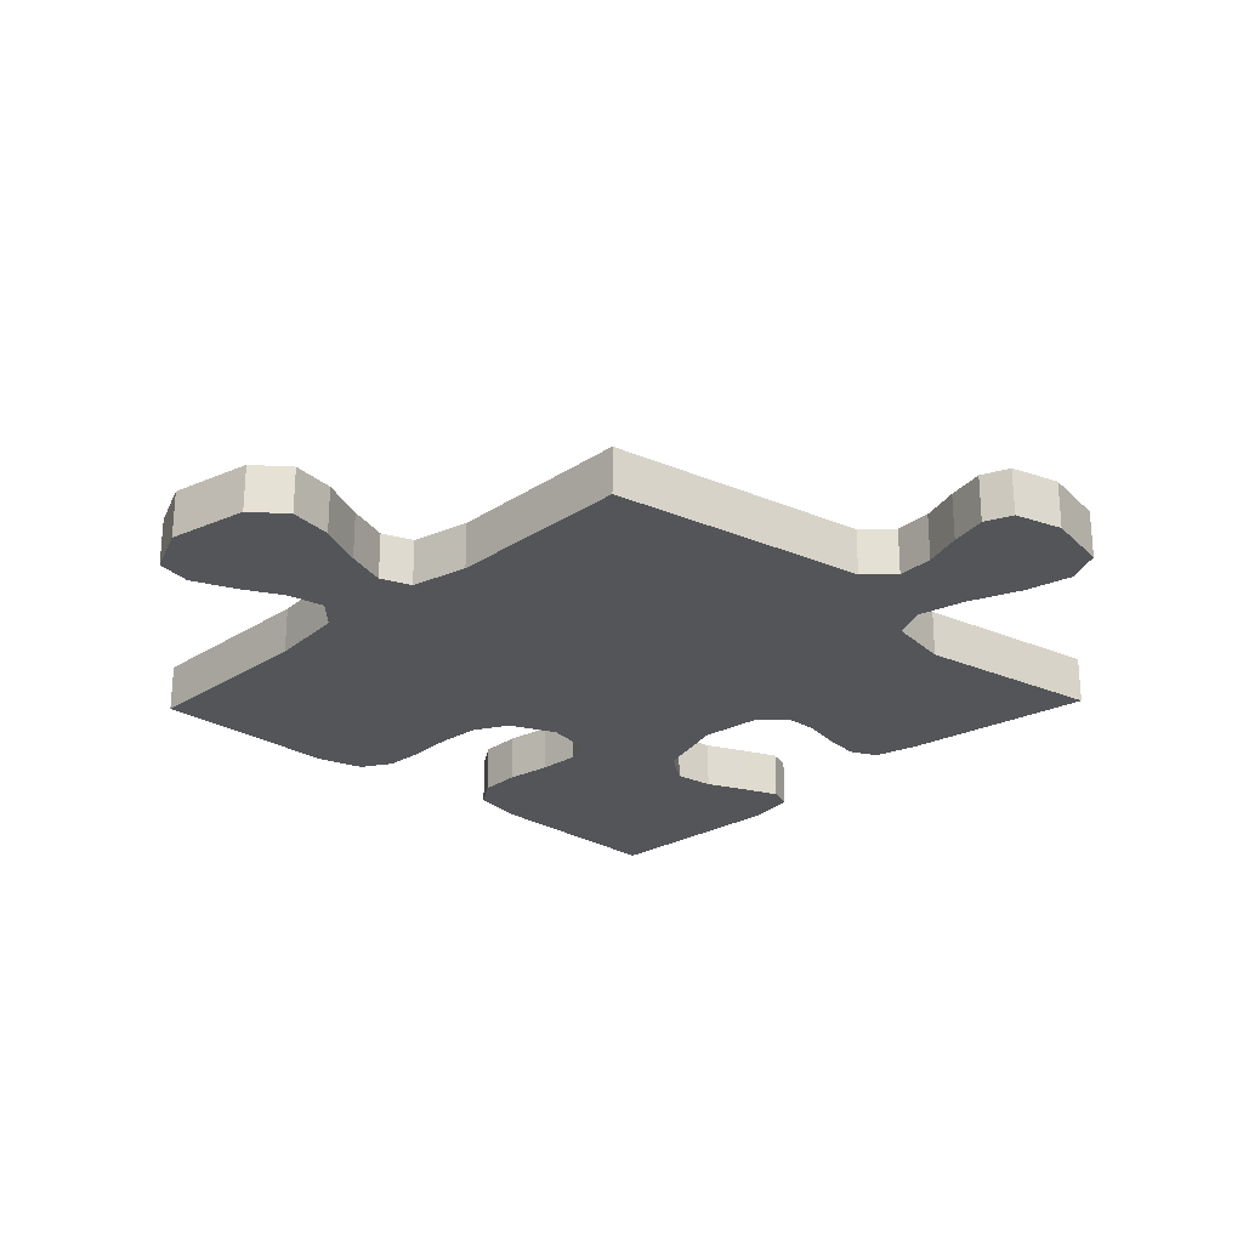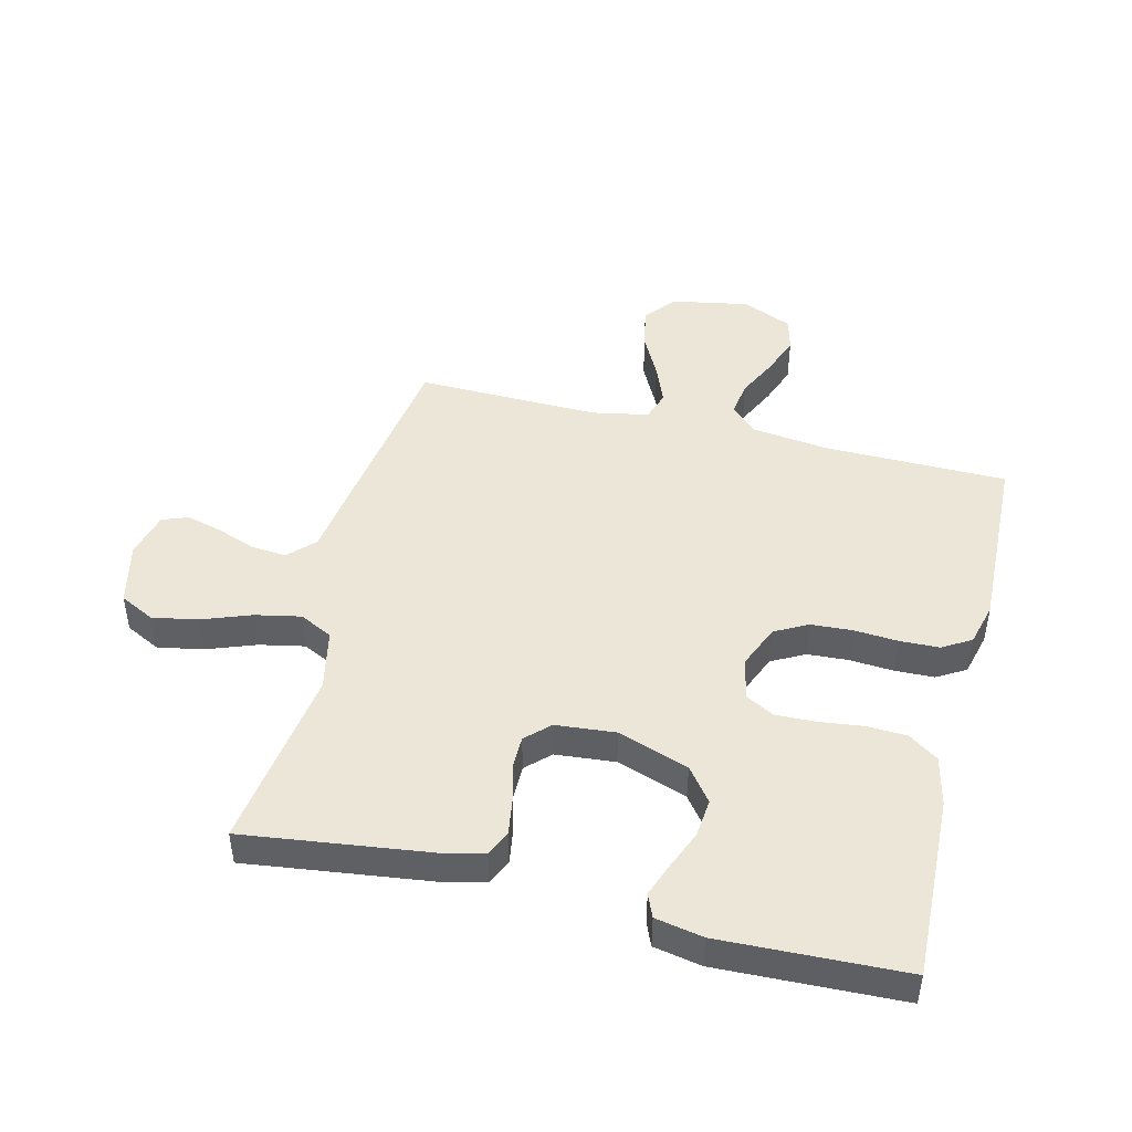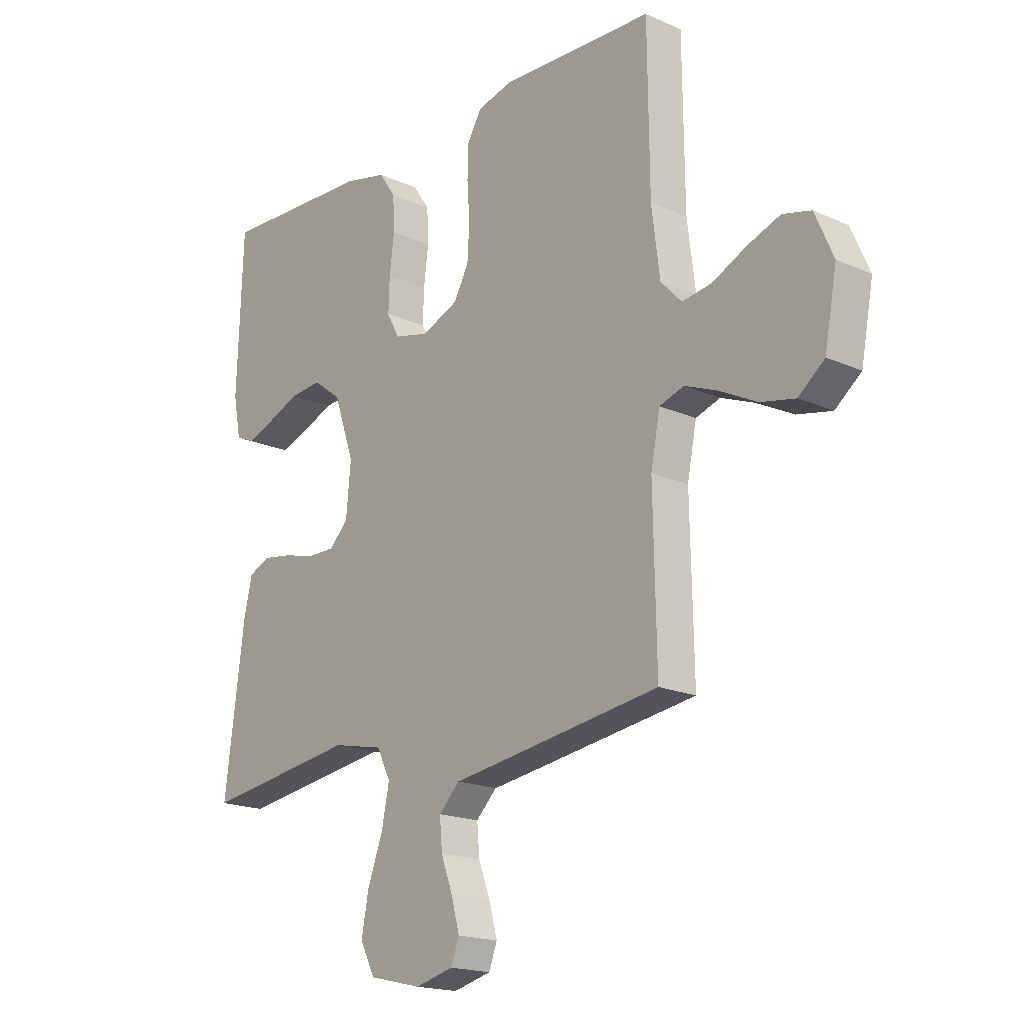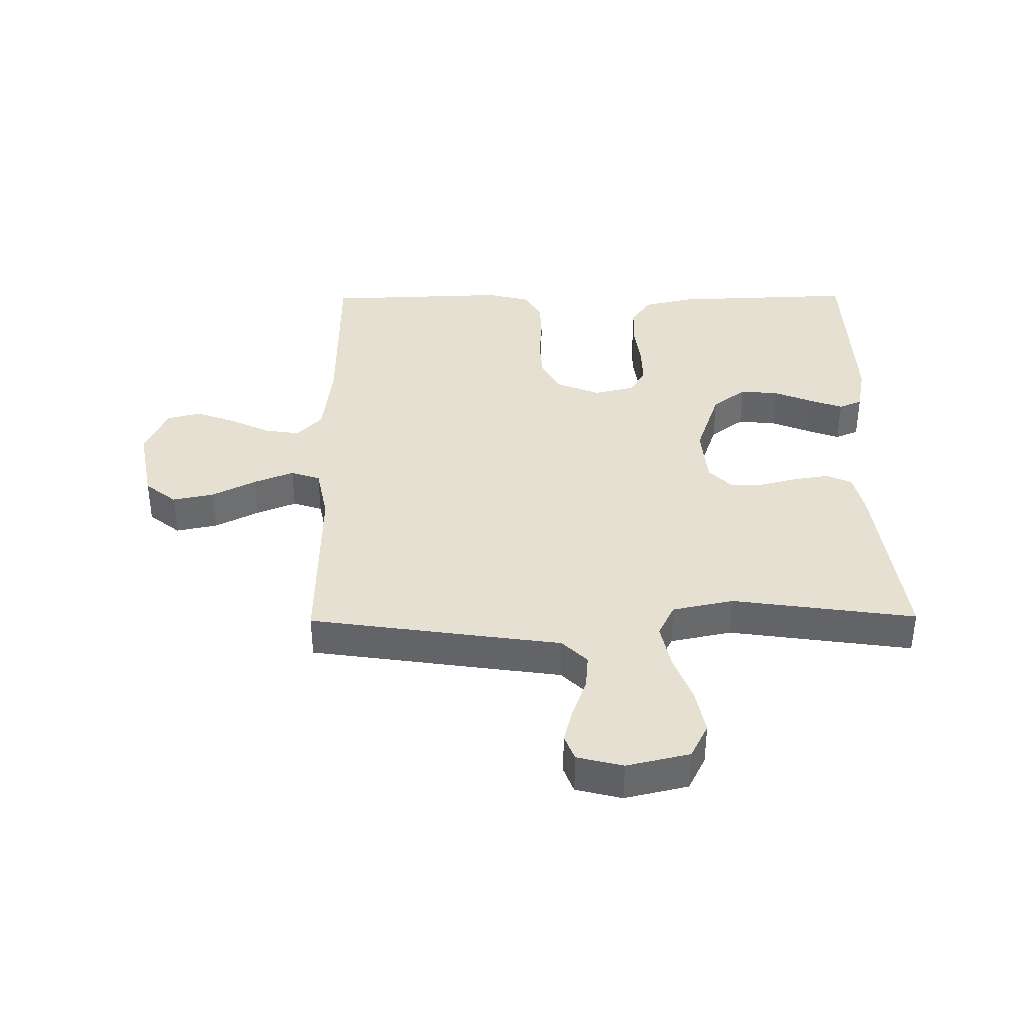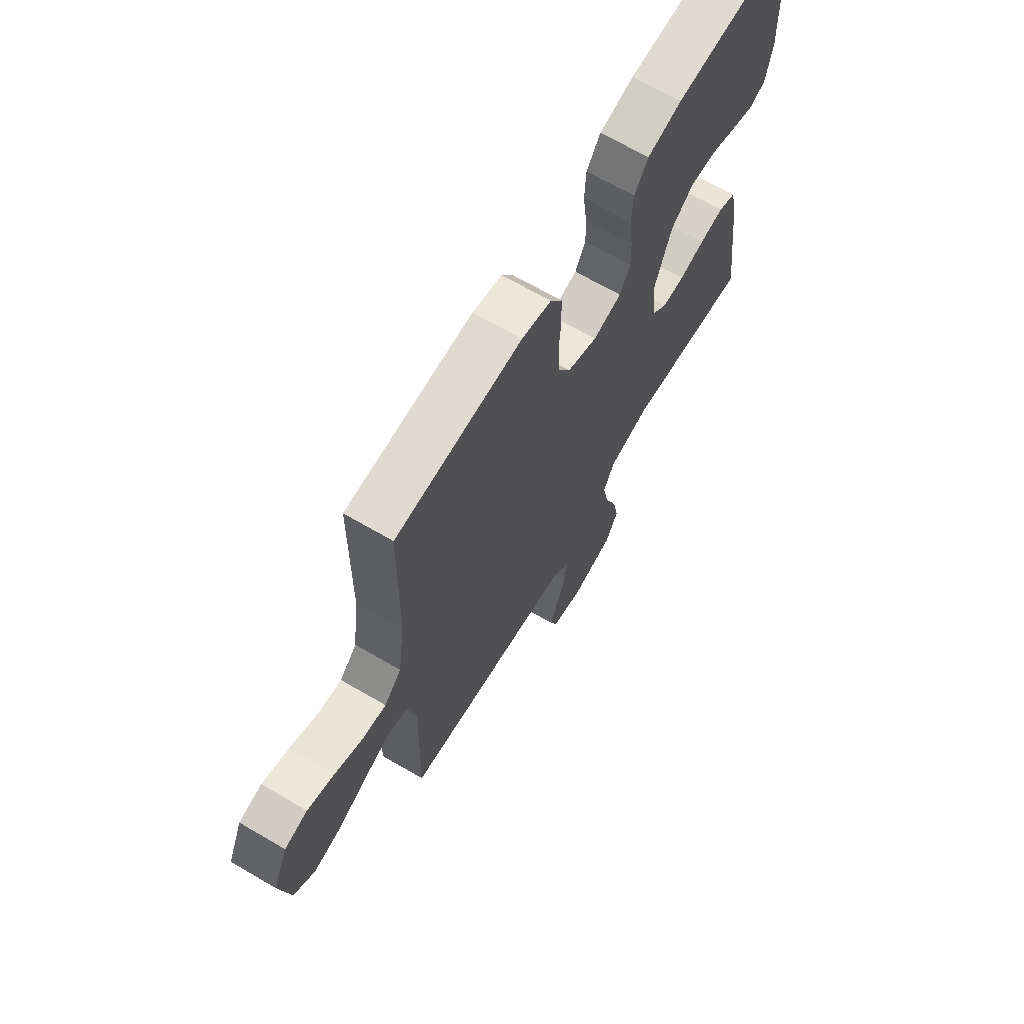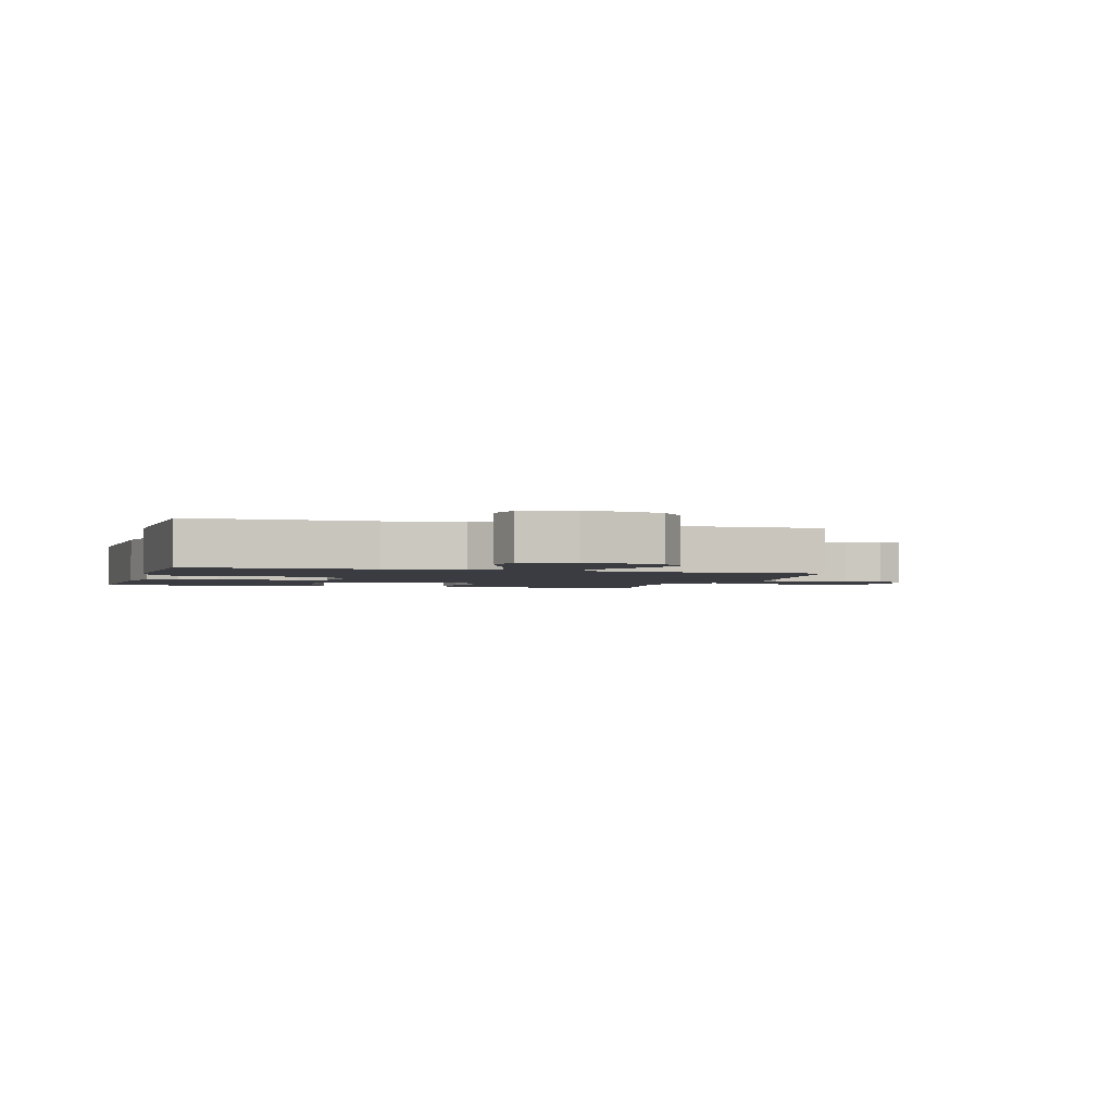
<metadata>
{"format":"obj","ext":"obj","renderer":"f3d","projection":"perspective","resolution":1024,"background":"white","views":[{"elev":-24.6,"azim":136.3,"up":"+Y"},{"elev":46.3,"azim":-76.1,"up":"+Y"},{"elev":-18.2,"azim":49.1,"up":"+Z"},{"elev":37.8,"azim":179.4,"up":"+Y"},{"elev":67.9,"azim":120.3,"up":"+Z"},{"elev":-2.2,"azim":73.6,"up":"+Y"}]}
</metadata>
<code>
v -0.5 0.07 -0.5
v -0.461 0.07 -0.2
v -0.445 0.07 -0.13
v -0.403 0.07 -0.111
v -0.345 0.07 -0.12
v -0.284 0.07 -0.136
v -0.229 0.07 -0.136
v -0.192 0.07 -0.098
v -0.183 0.07 0
v -0.223 0.07 0.116
v -0.278 0.07 0.158
v -0.341 0.07 0.152
v -0.404 0.07 0.126
v -0.458 0.07 0.106
v -0.496 0.07 0.122
v -0.511 0.07 0.2
v -0.5 0.07 0.5
v -0.2 0.07 0.489
v -0.118 0.07 0.47
v -0.085 0.07 0.422
v -0.082 0.07 0.356
v -0.091 0.07 0.284
v -0.093 0.07 0.219
v -0.068 0.07 0.173
v 0 0.07 0.157
v 0.072 0.07 0.187
v 0.101 0.07 0.241
v 0.105 0.07 0.309
v 0.1 0.07 0.381
v 0.102 0.07 0.445
v 0.13 0.07 0.492
v 0.2 0.07 0.51
v 0.5 0.07 0.5
v 0.503 0.07 0.2
v 0.519 0.07 0.074
v 0.56 0.07 0.031
v 0.618 0.07 0.04
v 0.684 0.07 0.072
v 0.749 0.07 0.096
v 0.804 0.07 0.082
v 0.84 0.07 0
v 0.816 0.07 -0.128
v 0.765 0.07 -0.169
v 0.697 0.07 -0.155
v 0.625 0.07 -0.118
v 0.56 0.07 -0.092
v 0.512 0.07 -0.108
v 0.494 0.07 -0.2
v 0.5 0.07 -0.5
v 0.2 0.07 -0.544
v 0.088 0.07 -0.56
v 0.047 0.07 -0.601
v 0.052 0.07 -0.659
v 0.075 0.07 -0.721
v 0.091 0.07 -0.78
v 0.075 0.07 -0.823
v 0 0.07 -0.842
v -0.103 0.07 -0.818
v -0.132 0.07 -0.761
v -0.118 0.07 -0.687
v -0.088 0.07 -0.606
v -0.073 0.07 -0.532
v -0.1 0.07 -0.478
v -0.2 0.07 -0.457
v -0.5 0 -0.5
v -0.461 0 -0.2
v -0.445 0 -0.13
v -0.403 0 -0.111
v -0.345 0 -0.12
v -0.284 0 -0.136
v -0.229 0 -0.136
v -0.192 0 -0.098
v -0.183 0 0
v -0.223 0 0.116
v -0.278 0 0.158
v -0.341 0 0.152
v -0.404 0 0.126
v -0.458 0 0.106
v -0.496 0 0.122
v -0.511 0 0.2
v -0.5 0 0.5
v -0.2 0 0.489
v -0.118 0 0.47
v -0.085 0 0.422
v -0.082 0 0.356
v -0.091 0 0.284
v -0.093 0 0.219
v -0.068 0 0.173
v 0 0 0.157
v 0.072 0 0.187
v 0.101 0 0.241
v 0.105 0 0.309
v 0.1 0 0.381
v 0.102 0 0.445
v 0.13 0 0.492
v 0.2 0 0.51
v 0.5 0 0.5
v 0.503 0 0.2
v 0.519 0 0.074
v 0.56 0 0.031
v 0.618 0 0.04
v 0.684 0 0.072
v 0.749 0 0.096
v 0.804 0 0.082
v 0.84 0 0
v 0.816 0 -0.128
v 0.765 0 -0.169
v 0.697 0 -0.155
v 0.625 0 -0.118
v 0.56 0 -0.092
v 0.512 0 -0.108
v 0.494 0 -0.2
v 0.5 0 -0.5
v 0.2 0 -0.544
v 0.088 0 -0.56
v 0.047 0 -0.601
v 0.052 0 -0.659
v 0.075 0 -0.721
v 0.091 0 -0.78
v 0.075 0 -0.823
v 0 0 -0.842
v -0.103 0 -0.818
v -0.132 0 -0.761
v -0.118 0 -0.687
v -0.088 0 -0.606
v -0.073 0 -0.532
v -0.1 0 -0.478
v -0.2 0 -0.457
f 58 59 60 61
f 58 61 62
f 57 58 62
f 56 57 62
f 53 54 55 56
f 53 56 62 63
f 48 49 50 51
f 47 48 51
f 47 51 52
f 42 43 44 45
f 42 45 46
f 41 42 46
f 40 41 46
f 37 38 39 40
f 37 40 46 47
f 31 32 33 34
f 31 34 35
f 28 29 30 31
f 27 28 31 35
f 26 27 35 36
f 19 20 21 22
f 19 22 23
f 18 19 23
f 17 18 23
f 16 17 23 24
f 12 13 14 15
f 12 15 16
f 11 12 16
f 3 4 5 6
f 1 2 3 6
f 64 1 6 7
f 63 64 7 8
f 52 53 63 8
f 36 37 47 52
f 25 26 36 52
f 25 52 8 9
f 11 16 24 25
f 10 11 25
f 9 10 25
f 125 124 123 122
f 126 125 122
f 126 122 121
f 126 121 120
f 120 119 118 117
f 127 126 120 117
f 115 114 113 112
f 115 112 111
f 116 115 111
f 109 108 107 106
f 110 109 106
f 110 106 105
f 110 105 104
f 104 103 102 101
f 111 110 104 101
f 98 97 96 95
f 99 98 95
f 95 94 93 92
f 99 95 92 91
f 100 99 91 90
f 86 85 84 83
f 87 86 83
f 87 83 82
f 87 82 81
f 88 87 81 80
f 79 78 77 76
f 80 79 76
f 80 76 75
f 70 69 68 67
f 70 67 66 65
f 71 70 65 128
f 72 71 128 127
f 72 127 117 116
f 116 111 101 100
f 116 100 90 89
f 73 72 116 89
f 89 88 80 75
f 89 75 74
f 89 74 73
f 1 65 66 2
f 2 66 67 3
f 3 67 68 4
f 4 68 69 5
f 5 69 70 6
f 6 70 71 7
f 7 71 72 8
f 8 72 73 9
f 9 73 74 10
f 10 74 75 11
f 11 75 76 12
f 12 76 77 13
f 13 77 78 14
f 14 78 79 15
f 15 79 80 16
f 16 80 81 17
f 17 81 82 18
f 18 82 83 19
f 19 83 84 20
f 20 84 85 21
f 21 85 86 22
f 22 86 87 23
f 23 87 88 24
f 24 88 89 25
f 25 89 90 26
f 26 90 91 27
f 27 91 92 28
f 28 92 93 29
f 29 93 94 30
f 30 94 95 31
f 31 95 96 32
f 32 96 97 33
f 33 97 98 34
f 34 98 99 35
f 35 99 100 36
f 36 100 101 37
f 37 101 102 38
f 38 102 103 39
f 39 103 104 40
f 40 104 105 41
f 41 105 106 42
f 42 106 107 43
f 43 107 108 44
f 44 108 109 45
f 45 109 110 46
f 46 110 111 47
f 47 111 112 48
f 48 112 113 49
f 49 113 114 50
f 50 114 115 51
f 51 115 116 52
f 52 116 117 53
f 53 117 118 54
f 54 118 119 55
f 55 119 120 56
f 56 120 121 57
f 57 121 122 58
f 58 122 123 59
f 59 123 124 60
f 60 124 125 61
f 61 125 126 62
f 62 126 127 63
f 63 127 128 64
f 64 128 65 1

</code>
